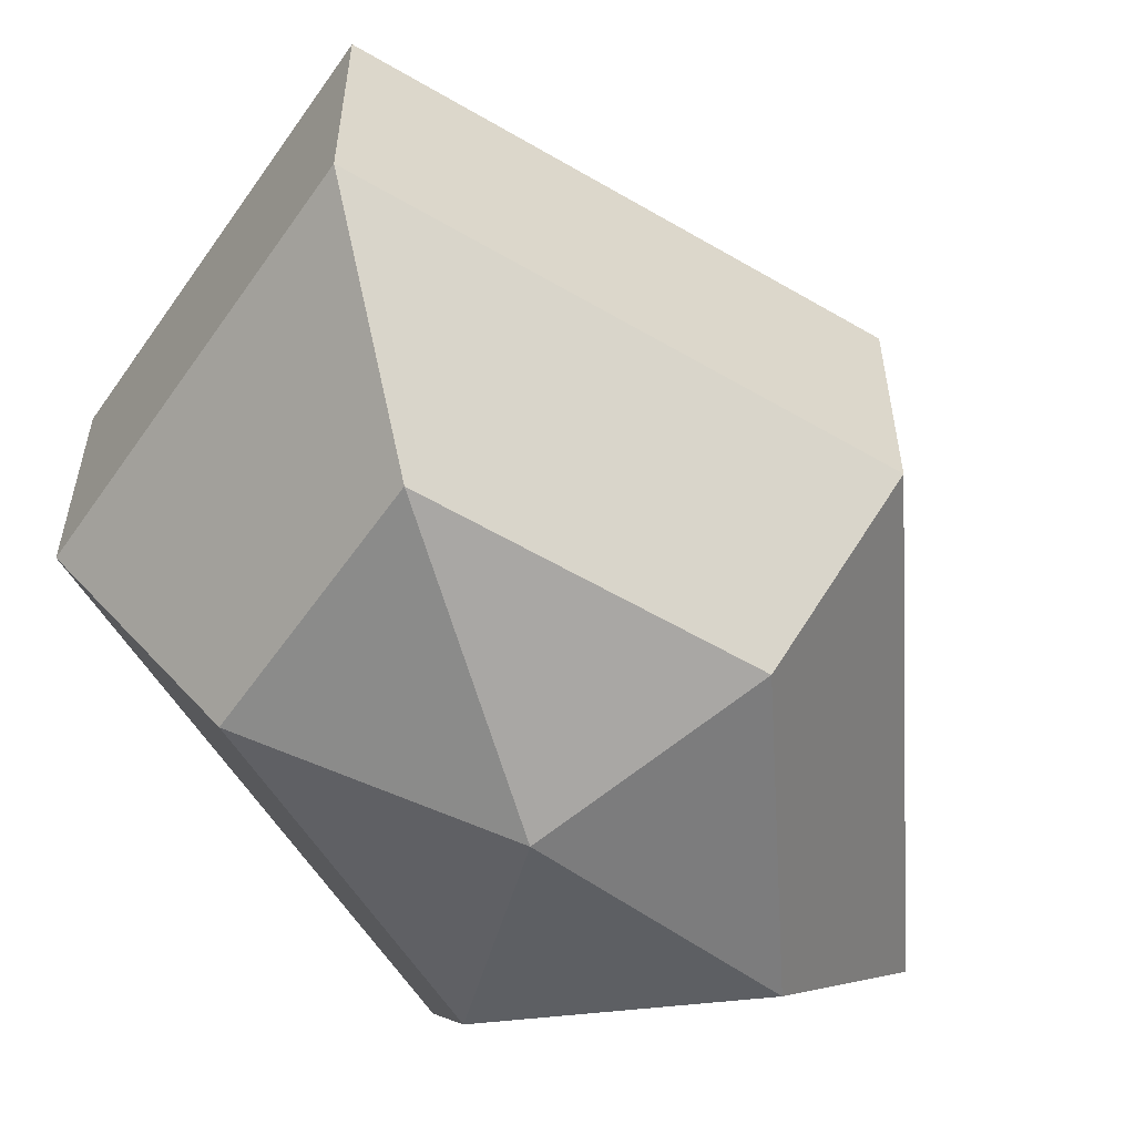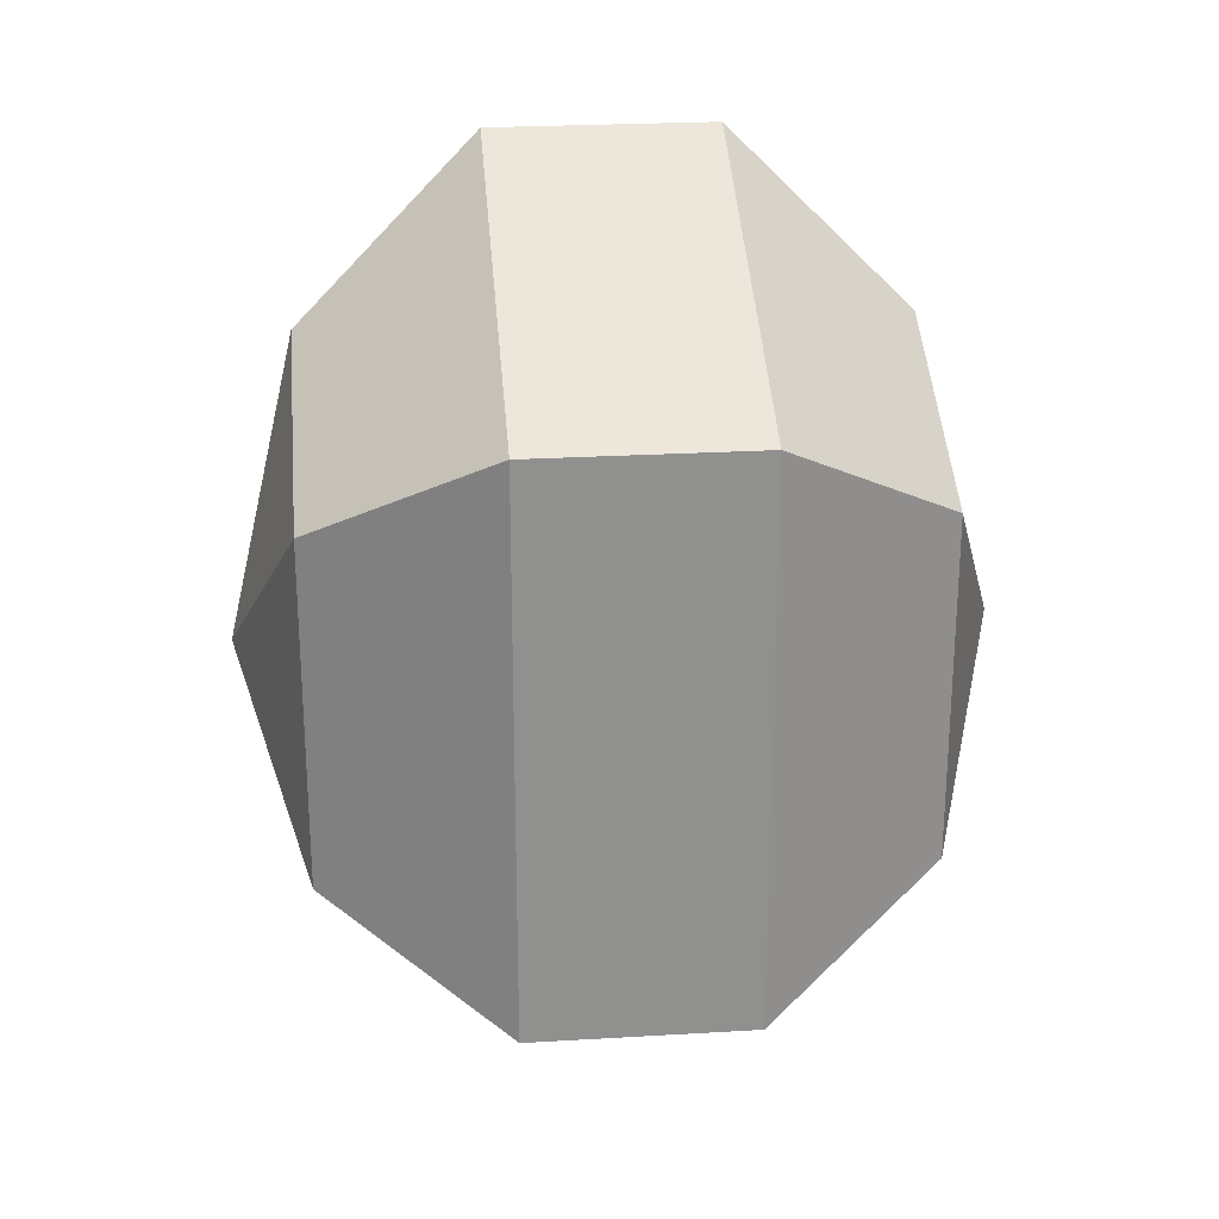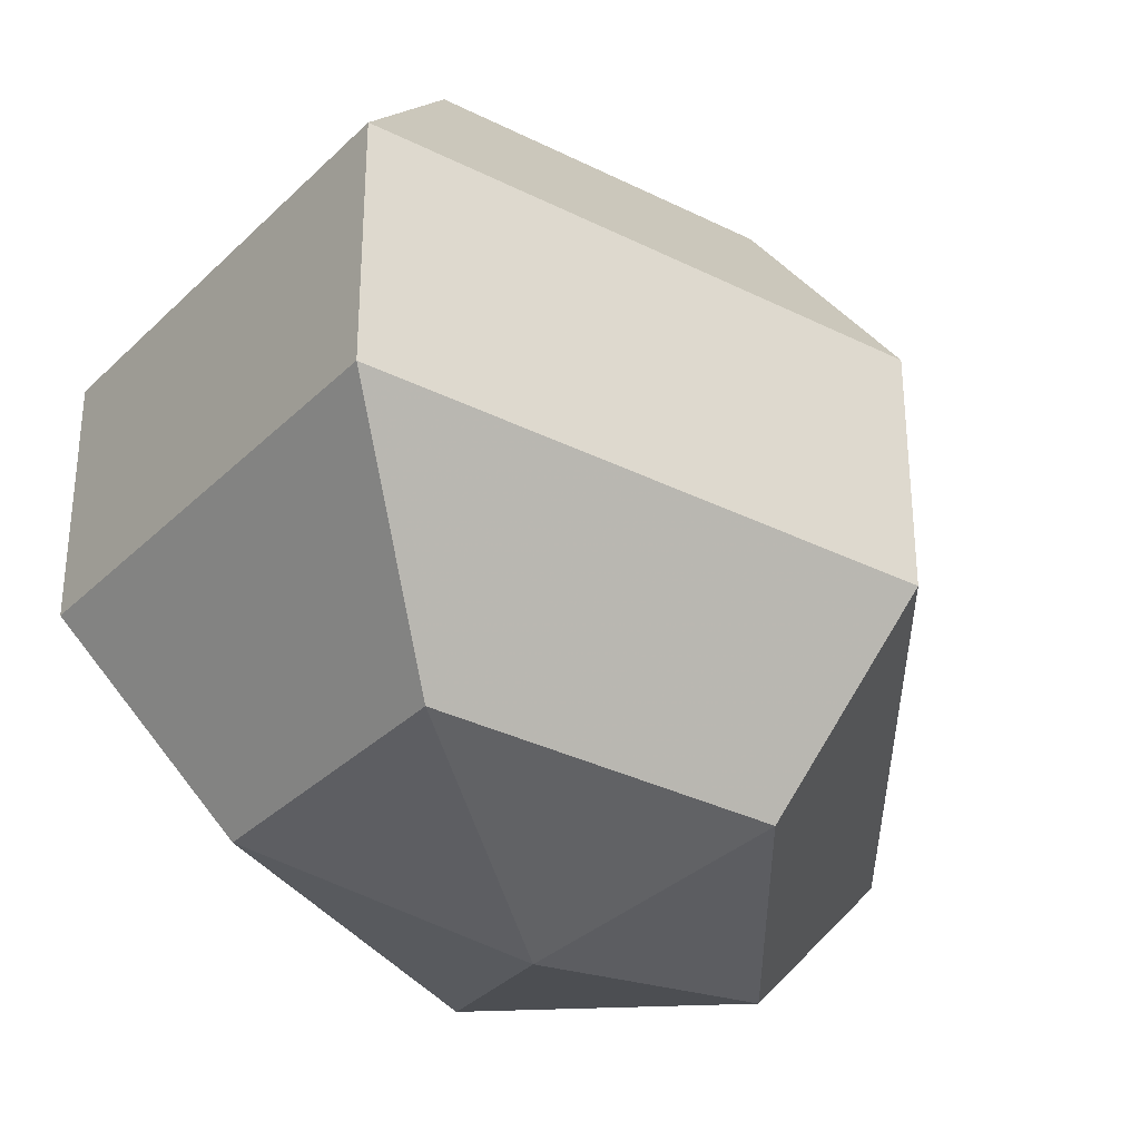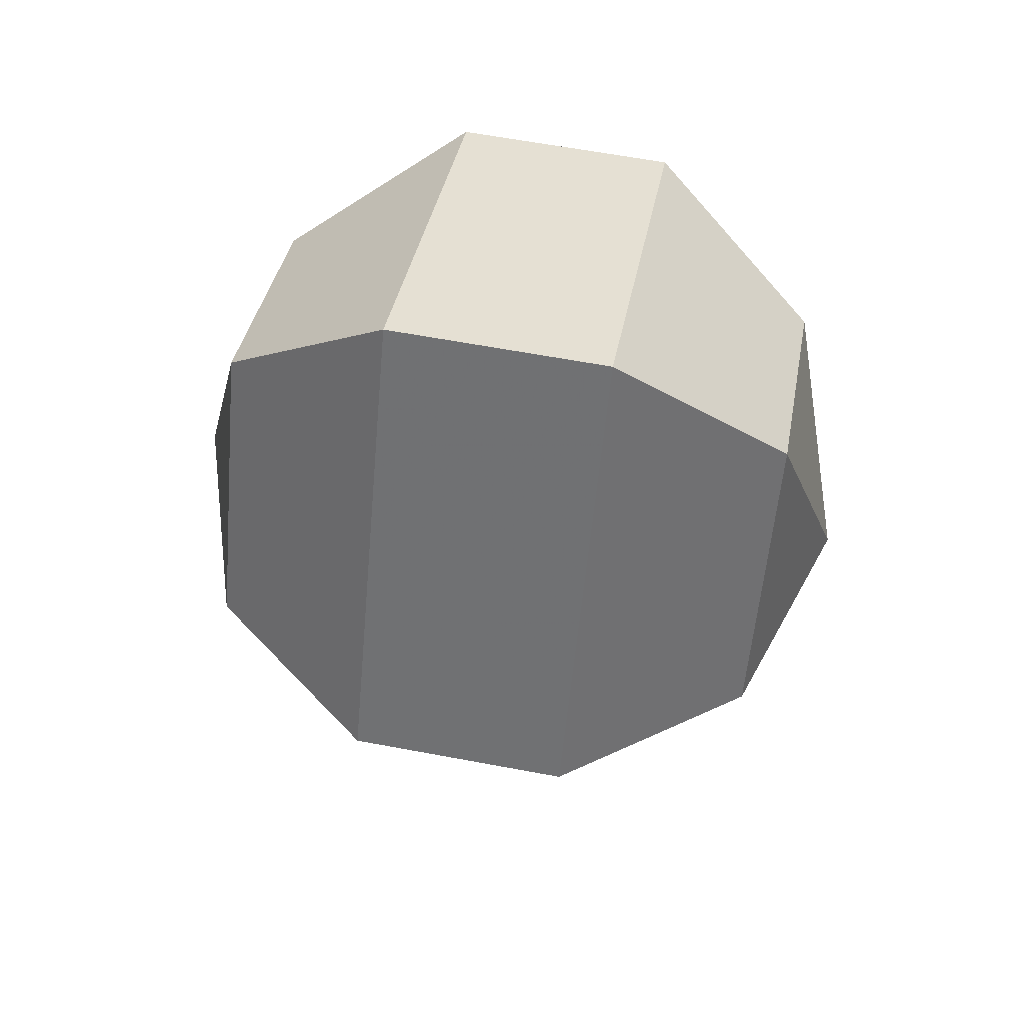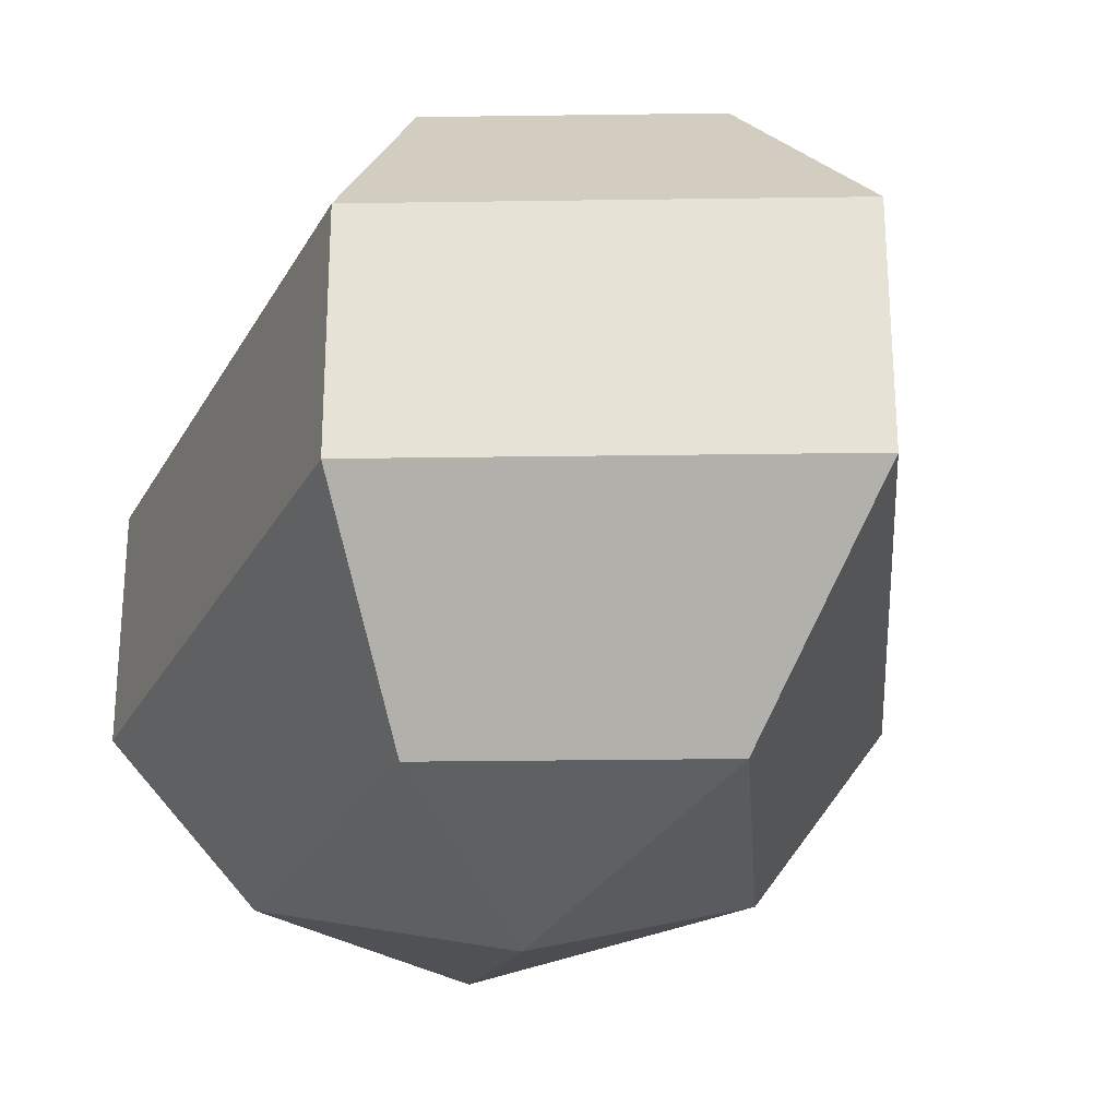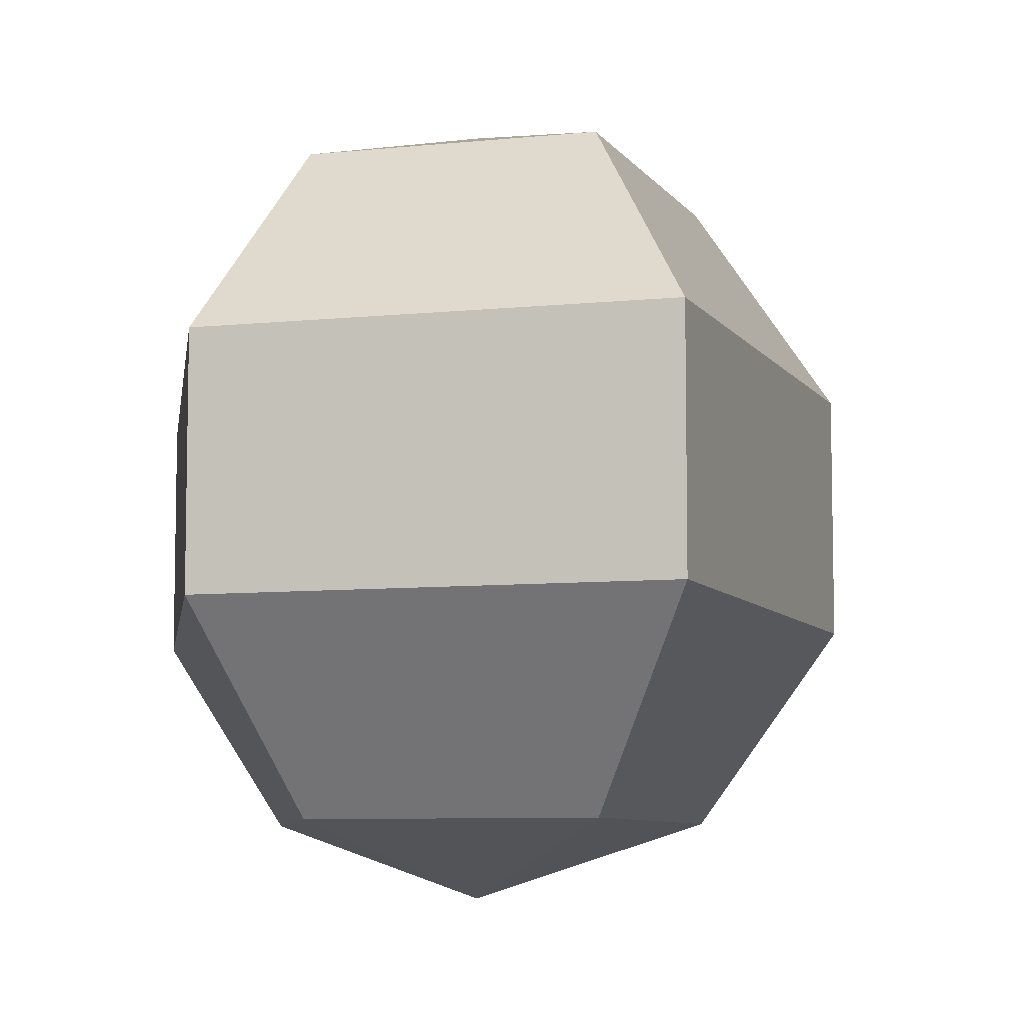
<metadata>
{"format":"obj","ext":"obj","renderer":"f3d","projection":"perspective","resolution":1024,"background":"white","views":[{"elev":-57.1,"azim":-148.9,"up":"+Z"},{"elev":24.9,"azim":84.5,"up":"+Y"},{"elev":-33.4,"azim":-151.9,"up":"+Z"},{"elev":61.3,"azim":-79.1,"up":"+Y"},{"elev":-26.9,"azim":156.8,"up":"+Z"},{"elev":-7.6,"azim":172.0,"up":"+Z"}]}
</metadata>
<code>
v 221 154 144
v 221 154 144
v 221 154 144
v 221 154 144
v 221 154 144
v 221 154 144
v 217.5 154 145.1
v 219.9 149.3 145.1
v 223.9 151.1 145.1
v 223.9 156.9 145.1
v 219.9 158.7 145.1
v 217.5 154 145.1
v 215.3 154 148.1
v 219.2 146.4 148.1
v 225.6 149.3 148.1
v 225.6 158.7 148.1
v 219.2 161.6 148.1
v 215.3 154 148.1
v 215.3 154 151.9
v 219.2 146.4 151.9
v 225.6 149.3 151.9
v 225.6 158.7 151.9
v 219.2 161.6 151.9
v 215.3 154 151.9
v 217.5 154 154.9
v 219.9 149.3 154.9
v 223.9 151.1 154.9
v 223.9 156.9 154.9
v 219.9 158.7 154.9
v 217.5 154 154.9
v 221 154 156
v 221 154 156
v 221 154 156
v 221 154 156
v 221 154 156
v 221 154 156
g foo
f 8 7 1
f 9 8 2
f 10 9 3
f 11 10 4
f 12 11 5
f 14 13 7
f 15 14 8
f 16 15 9
f 17 16 10
f 18 17 11
f 20 19 13
f 21 20 14
f 22 21 15
f 23 22 16
f 24 23 17
f 26 25 19
f 27 26 20
f 28 27 21
f 29 28 22
f 30 29 23
f 32 31 25
f 33 32 26
f 34 33 27
f 35 34 28
f 36 35 29
f 2 8 1
f 3 9 2
f 4 10 3
f 5 11 4
f 6 12 5
f 8 14 7
f 9 15 8
f 10 16 9
f 11 17 10
f 12 18 11
f 14 20 13
f 15 21 14
f 16 22 15
f 17 23 16
f 18 24 17
f 20 26 19
f 21 27 20
f 22 28 21
f 23 29 22
f 24 30 23
f 26 32 25
f 27 33 26
f 28 34 27
f 29 35 28
f 30 36 29
g

</code>
